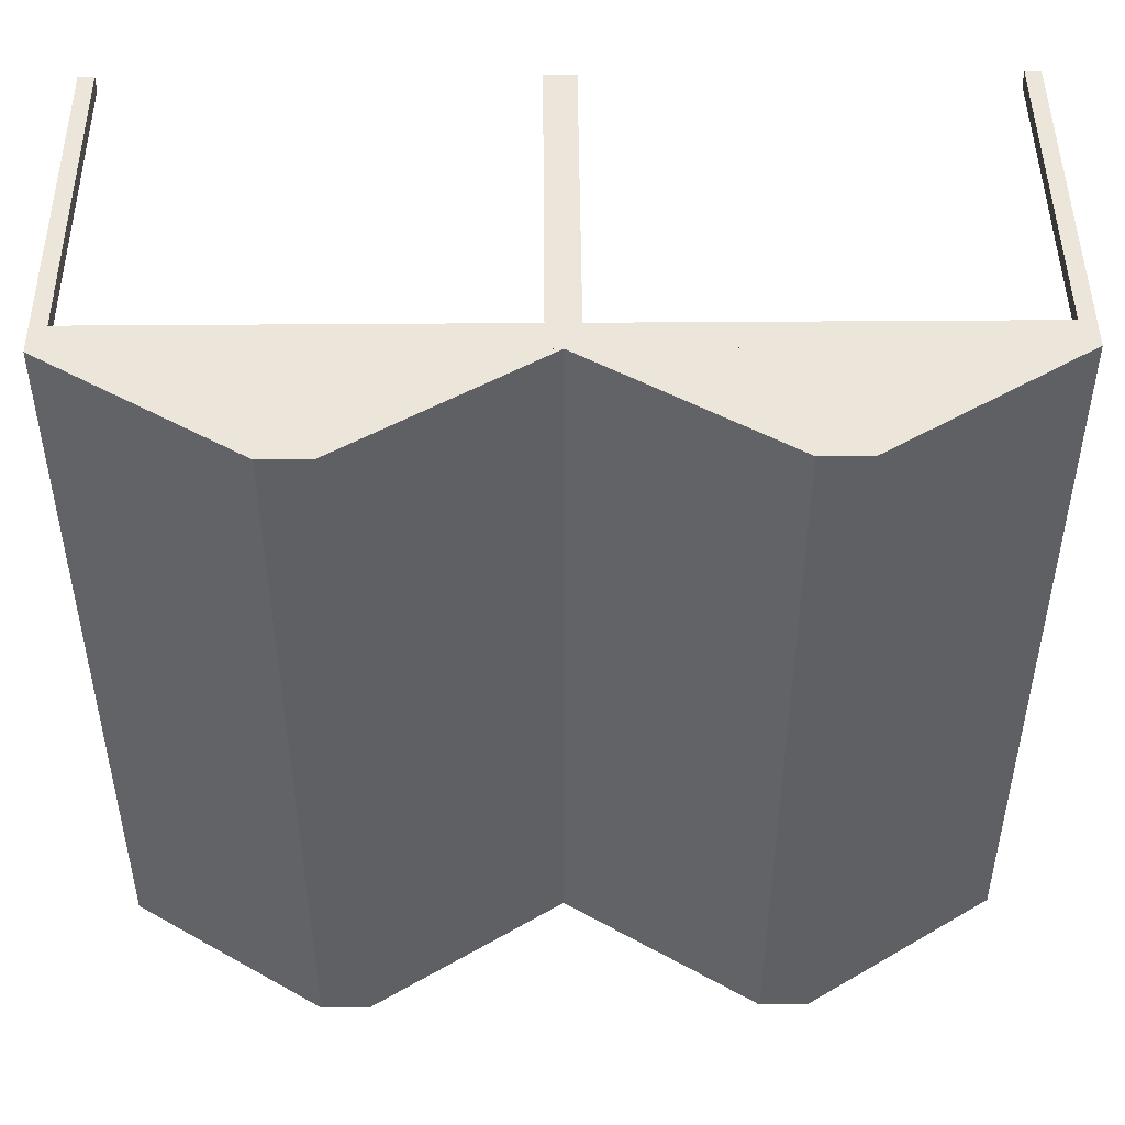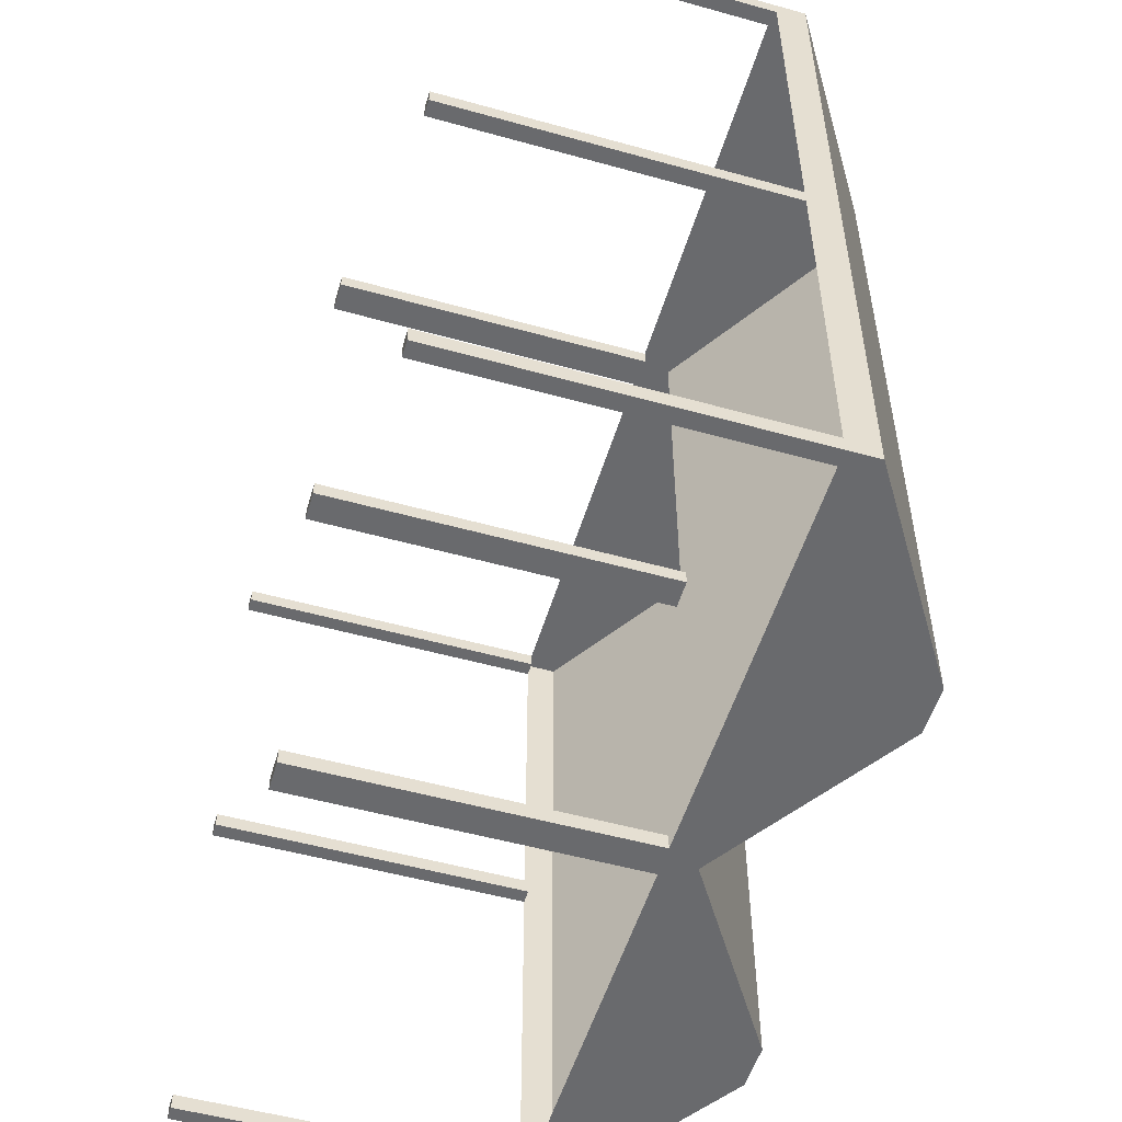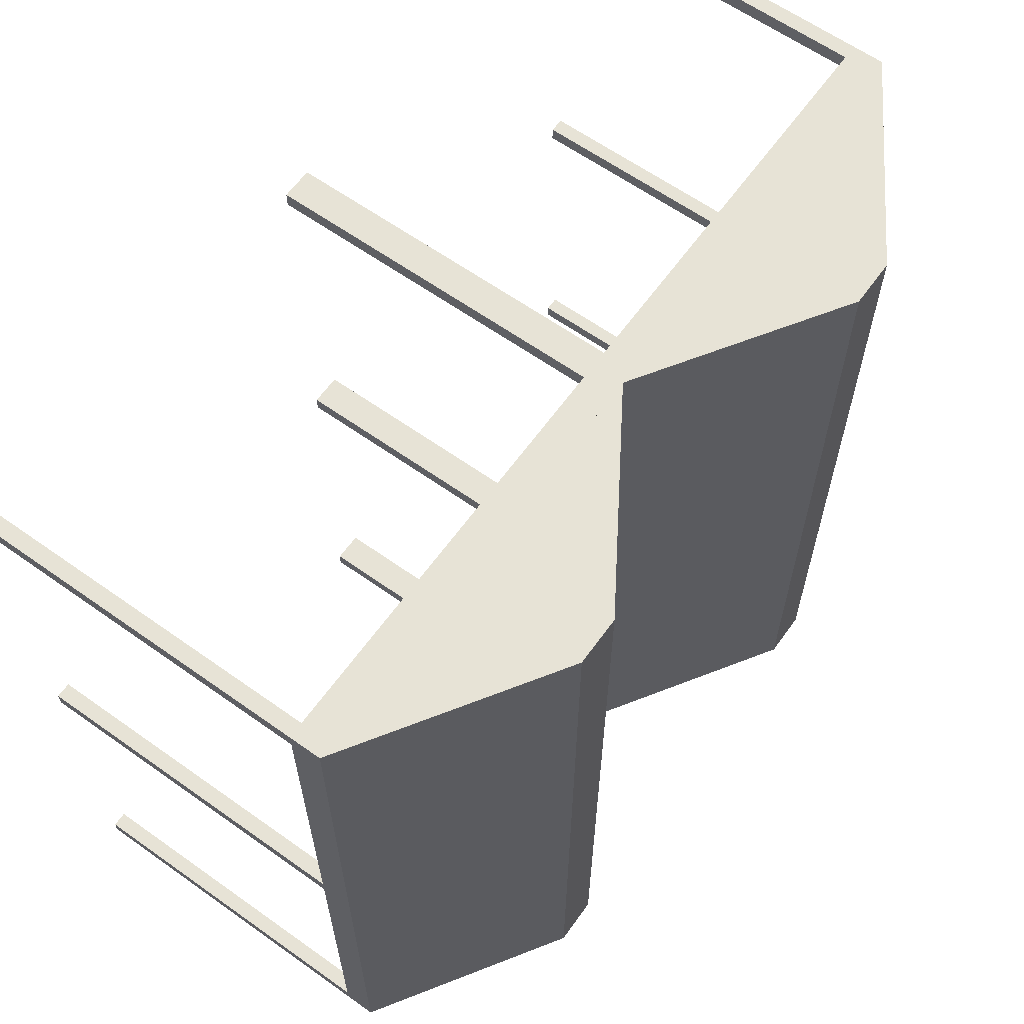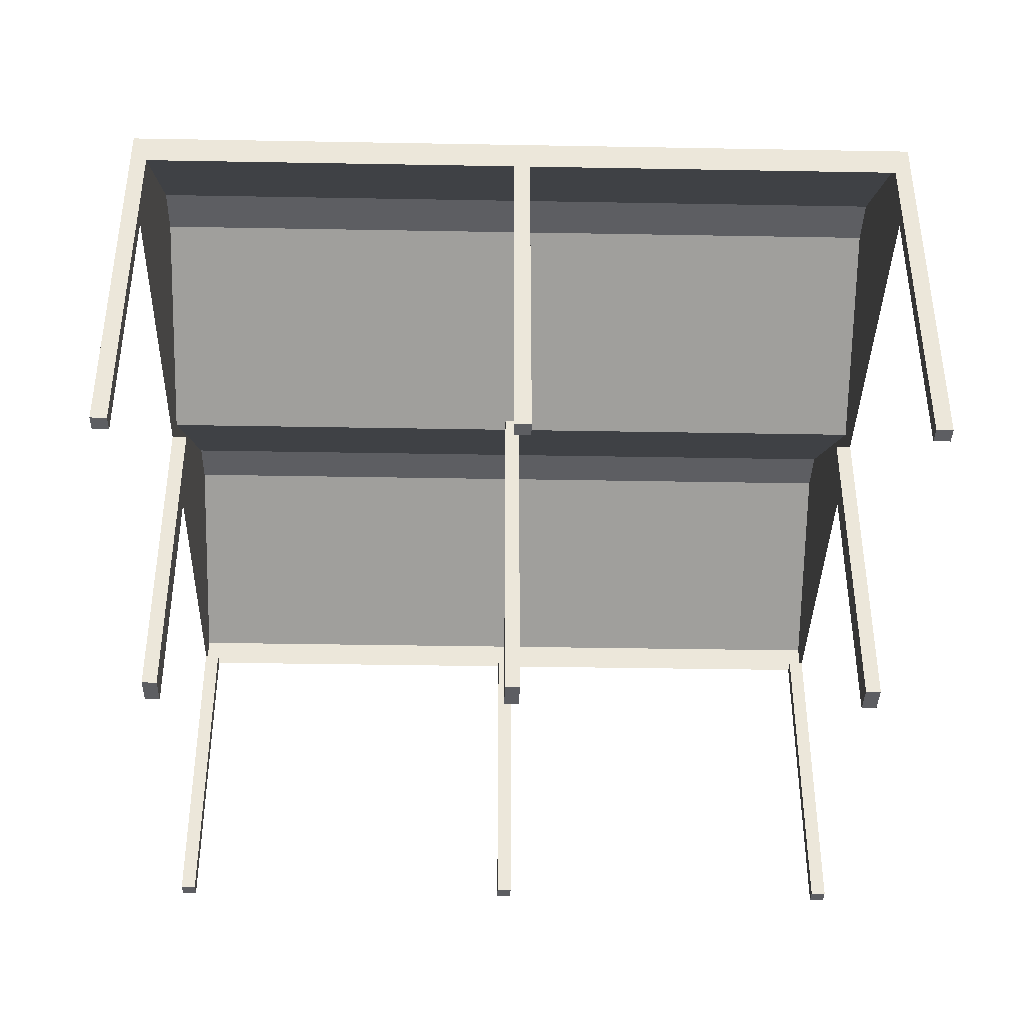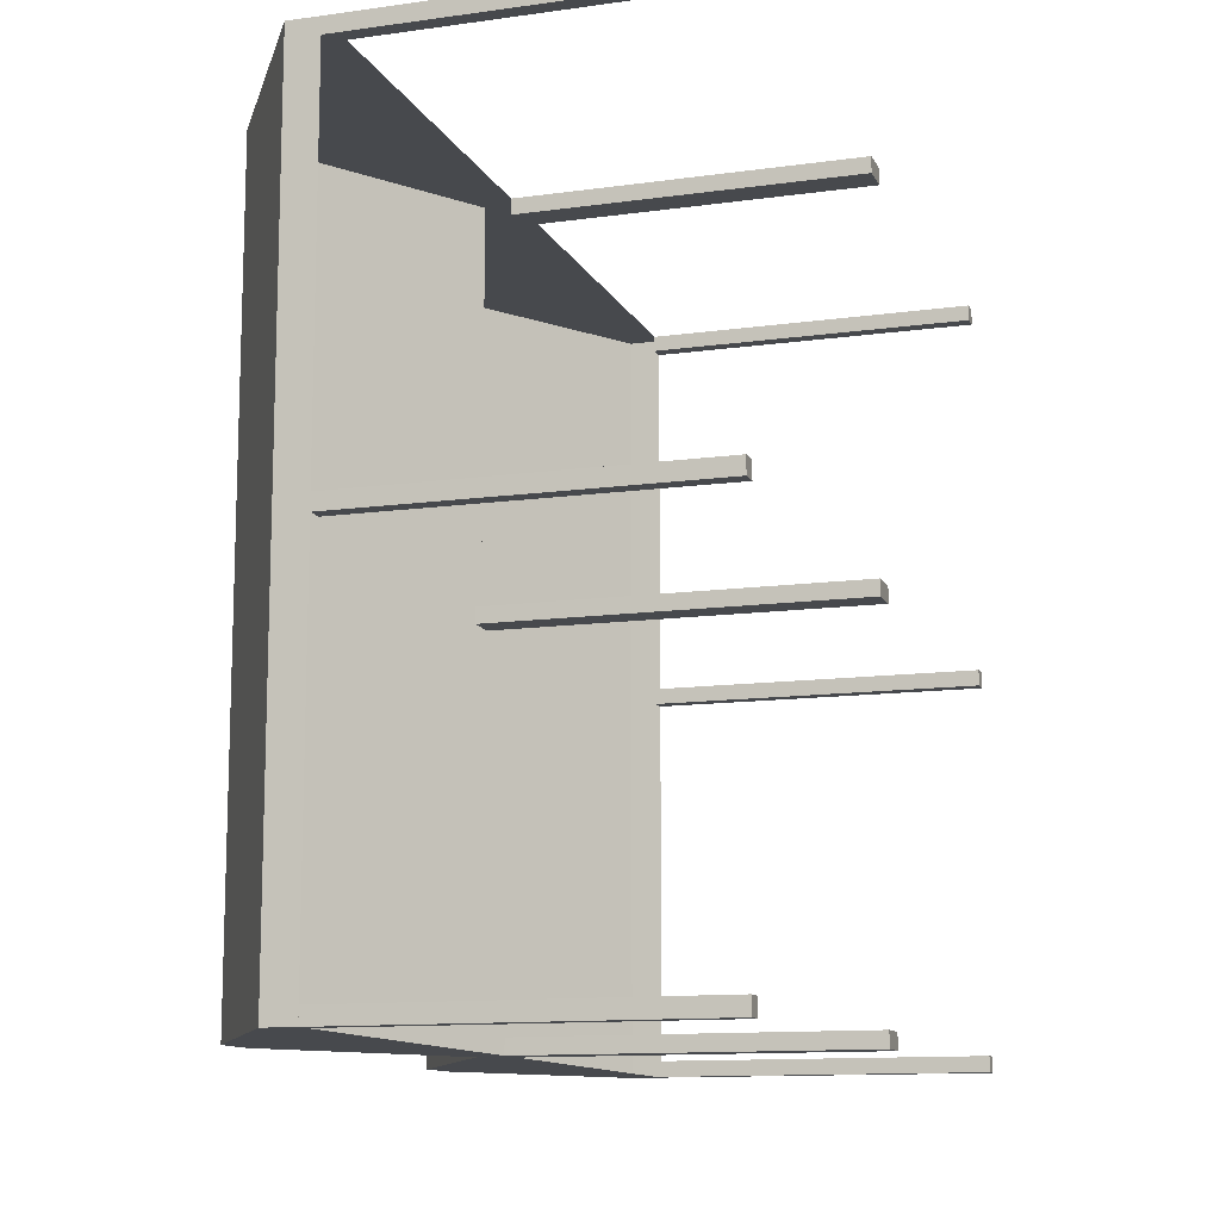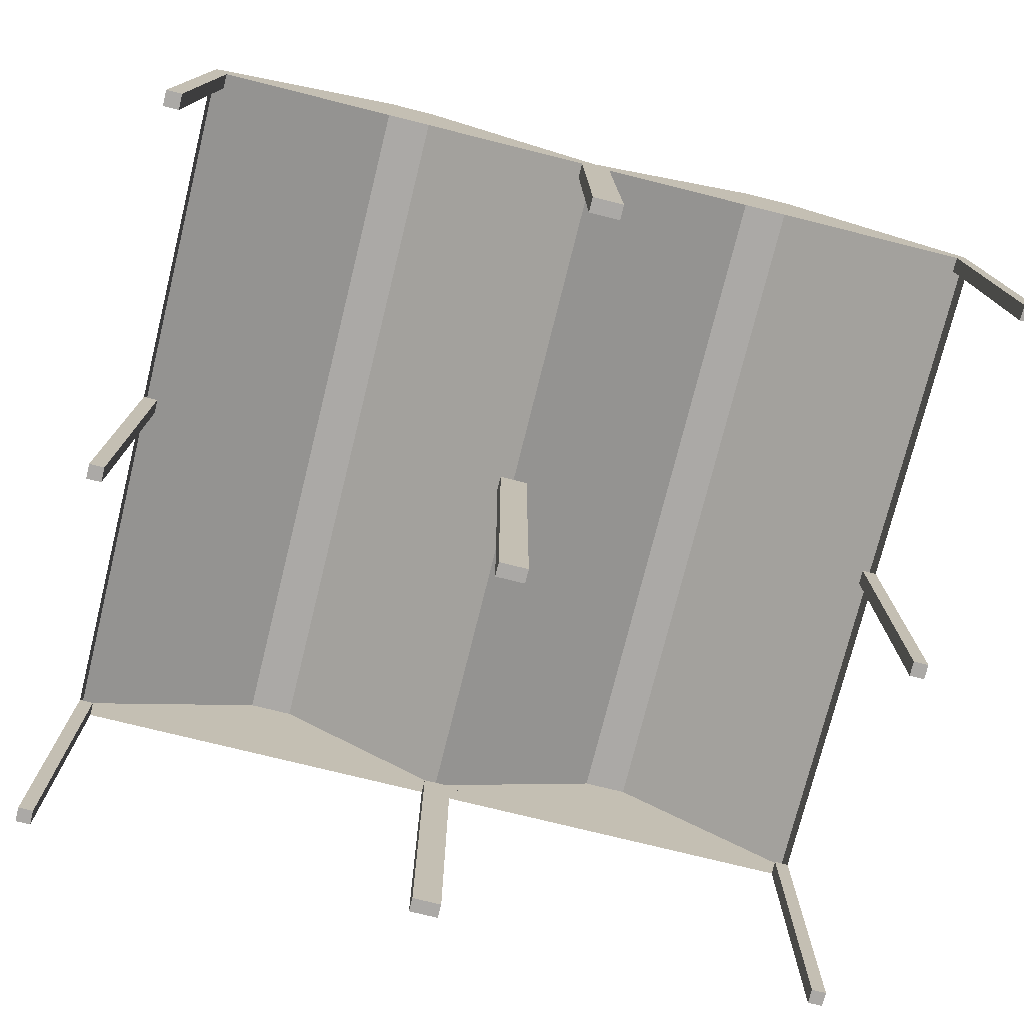
<metadata>
{"format":"obj","ext":"obj","renderer":"f3d","projection":"perspective","resolution":1024,"background":"white","views":[{"elev":47.3,"azim":179.5,"up":"+Z"},{"elev":-53.1,"azim":73.4,"up":"+Z"},{"elev":62.7,"azim":125.7,"up":"+Z"},{"elev":-38.4,"azim":88.7,"up":"+Y"},{"elev":-12.0,"azim":-71.7,"up":"+Z"},{"elev":-75.5,"azim":-14.0,"up":"+Y"}]}
</metadata>
<code>
g tentRoofDouble
v -1.12 0.43 0
v -1.12 0.47 0
v -1.12 0.43 0.02
v -1.12 0.47 0.99
v -1.12 0.43 0.485
v -1.12 0.43 0.505
v -1.12 0.43 0.97
v -1.12 0.43 0.99
v -0.8092 0.63 0
v -0.8092 0.63 0.99
v -0.8708 0.63 0
v -0.8708 0.63 0.99
v -0.56 0.47 0
v -0.56 0.47 0.485
v -0.56 0.47 0.505
v -0.56 0.47 0.99
v 0 0.47 0.99
v -0.2492 0.63 0.99
v -0.3108 0.63 0.99
v -1.1 0.43 0.99
v -0.58 0.43 0.99
v -0.56 0.43 0.99
v -0.54 0.43 0.99
v -0.02 0.43 0.99
v 0 0.43 0.99
v -0.2492 0.63 0
v -0.3108 0.63 0
v 0 0.47 0
v 0 0.43 0
v -0.02 0.43 0
v -0.54 0.43 0
v -0.56 0.43 0
v -0.58 0.43 0
v -1.1 0.43 0
v 0 0.43 0.02
v 0 0.43 0.485
v 0 0.43 0.505
v 0 0.43 0.97
v -1.1 0 0.02
v -1.12 0 0.02
v -1.1 0.43 0.02
v -1.1 0.43 0.97
v -1.1 0 0.97
v -1.1 0 0.99
v -1.12 0 0.485
v -1.1 0 0.485
v -1.1 0.43 0.485
v -1.12 0 0.97
v -1.12 0 0.99
v -0.56 0 0.02
v -0.56 0 0
v -0.58 0 0.02
v -0.58 0 0
v -0.54 0 0
v -0.54 0 0.02
v -1.1 0 0.505
v -1.12 0 0.505
v -1.1 0.43 0.505
v -0.56 0 0.99
v -0.56 0 0.97
v -0.58 0 0.99
v -0.58 0 0.97
v -0.54 0 0.97
v -0.54 0 0.99
v -0.56 0 0.505
v -0.56 0 0.485
v -0.58 0 0.505
v -0.58 0 0.485
v -0.54 0 0.485
v -0.54 0 0.505
v -0.58 0.47 0.505
v -0.58 0.47 0.485
v -0.54 0.47 0.485
v -0.54 0.47 0.505
v -0.56 0.43 0.02
v -0.58 0.43 0.02
v -0.54 0.43 0.02
v -0.58 0.43 0.97
v -0.56 0.43 0.97
v -0.54 0.43 0.97
v -1.12 0 0
v -1.1 0 0
v 0 0 0.99
v -0.02 0 0.99
v -0.02 0.43 0.97
v 0 0 0.97
v -0.02 0 0.97
v -0.02 0.43 0.02
v 0 0 0.505
v 0 0 0.485
v -0.02 0 0.505
v -0.02 0 0.485
v 0 0 0
v 0 0 0.02
v -0.02 0 0
v -0.02 0.43 0.485
v -0.02 0 0.02
v -0.02 0.43 0.505
f 2 1 3
f 3 4 2
f 3 5 4
f 5 6 4
f 6 7 4
f 7 8 4
f 2 3 1
f 3 2 4
f 3 4 5
f 5 4 6
f 6 4 7
f 7 4 8
f 10 9 11
f 11 12 10
f 10 11 9
f 11 10 12
f 14 13 9
f 9 15 14
f 9 16 15
f 9 10 16
f 14 9 13
f 9 14 15
f 9 15 16
f 9 16 10
f 12 11 2
f 2 4 12
f 12 2 11
f 2 12 4
f 16 17 18
f 18 19 16
f 17 16 4
f 17 4 8
f 17 8 20
f 17 20 21
f 17 21 22
f 17 22 23
f 17 23 24
f 24 25 17
f 16 10 4
f 10 12 4
f 16 18 17
f 18 16 19
f 17 4 16
f 17 8 4
f 17 20 8
f 17 21 20
f 17 22 21
f 17 23 22
f 17 24 23
f 24 17 25
f 16 4 10
f 10 4 12
f 18 26 27
f 27 19 18
f 18 27 26
f 27 18 19
f 13 2 11
f 11 9 13
f 2 13 28
f 2 28 29
f 2 29 30
f 2 30 31
f 2 31 32
f 2 32 33
f 2 33 34
f 34 1 2
f 13 27 28
f 27 26 28
f 13 11 2
f 11 13 9
f 2 28 13
f 2 29 28
f 2 30 29
f 2 31 30
f 2 32 31
f 2 33 32
f 2 34 33
f 34 2 1
f 13 28 27
f 27 28 26
f 29 28 17
f 17 35 29
f 17 36 35
f 17 37 36
f 17 38 37
f 17 25 38
f 29 17 28
f 17 29 35
f 17 35 36
f 17 36 37
f 17 37 38
f 17 38 25
f 19 27 13
f 13 16 19
f 13 14 16
f 14 15 16
f 19 13 27
f 13 19 16
f 13 16 14
f 14 16 15
f 17 28 26
f 26 18 17
f 17 26 28
f 26 17 18
f 40 39 41
f 41 3 40
f 43 42 20
f 20 44 43
f 46 45 5
f 5 47 46
f 7 48 49
f 49 8 7
f 51 50 52
f 52 53 51
f 50 51 54
f 54 55 50
f 57 56 58
f 58 6 57
f 60 59 61
f 61 62 60
f 59 60 63
f 63 64 59
f 66 65 67
f 67 68 66
f 65 66 69
f 69 70 65
f 42 20 8
f 8 7 42
f 46 47 58
f 58 56 46
f 47 58 6
f 6 5 47
f 46 56 57
f 57 45 46
f 49 44 20
f 20 8 49
f 14 15 71
f 71 72 14
f 15 14 73
f 73 74 15
f 72 68 67
f 67 71 72
f 43 44 49
f 49 48 43
f 32 75 76
f 76 33 32
f 75 32 31
f 31 77 75
f 43 48 7
f 7 42 43
f 33 53 52
f 52 76 33
f 78 62 61
f 61 21 78
f 5 45 57
f 57 6 5
f 79 22 21
f 21 78 79
f 22 79 80
f 80 23 22
f 82 81 1
f 1 34 82
f 1 81 40
f 40 3 1
f 82 34 41
f 41 39 82
f 82 39 40
f 40 81 82
f 34 41 3
f 3 1 34
f 84 83 25
f 25 24 84
f 38 25 24
f 24 85 38
f 86 38 25
f 25 83 86
f 85 87 84
f 84 24 85
f 66 68 72
f 72 69 66
f 72 73 69
f 72 14 73
f 86 83 84
f 84 87 86
f 65 70 74
f 74 67 65
f 74 71 67
f 74 15 71
f 69 73 74
f 74 70 69
f 29 35 88
f 88 30 29
f 90 89 91
f 91 92 90
f 93 29 35
f 35 94 93
f 93 95 30
f 30 29 93
f 90 92 96
f 96 36 90
f 63 80 23
f 23 64 63
f 59 64 23
f 23 61 59
f 23 21 61
f 23 22 21
f 93 94 97
f 97 95 93
f 36 37 98
f 98 96 36
f 91 89 37
f 37 98 91
f 97 94 35
f 35 88 97
f 30 95 97
f 97 88 30
f 90 36 37
f 37 89 90
f 86 87 85
f 85 38 86
f 54 31 77
f 77 55 54
f 50 55 77
f 77 52 50
f 77 76 52
f 77 75 76
f 96 92 91
f 91 98 96
f 60 62 78
f 78 63 60
f 78 80 63
f 78 79 80
f 51 53 33
f 33 54 51
f 33 31 54
f 33 32 31
g tentRoofDouble
f 2 1 3
f 3 4 2
f 3 5 4
f 5 6 4
f 6 7 4
f 7 8 4
f 2 3 1
f 3 2 4
f 3 4 5
f 5 4 6
f 6 4 7
f 7 4 8
f 10 9 11
f 11 12 10
f 10 11 9
f 11 10 12
f 14 13 9
f 9 15 14
f 9 16 15
f 9 10 16
f 14 9 13
f 9 14 15
f 9 15 16
f 9 16 10
f 12 11 2
f 2 4 12
f 12 2 11
f 2 12 4
f 16 17 18
f 18 19 16
f 17 16 4
f 17 4 8
f 17 8 20
f 17 20 21
f 17 21 22
f 17 22 23
f 17 23 24
f 24 25 17
f 16 10 4
f 10 12 4
f 16 18 17
f 18 16 19
f 17 4 16
f 17 8 4
f 17 20 8
f 17 21 20
f 17 22 21
f 17 23 22
f 17 24 23
f 24 17 25
f 16 4 10
f 10 4 12
f 18 26 27
f 27 19 18
f 18 27 26
f 27 18 19
f 13 2 11
f 11 9 13
f 2 13 28
f 2 28 29
f 2 29 30
f 2 30 31
f 2 31 32
f 2 32 33
f 2 33 34
f 34 1 2
f 13 27 28
f 27 26 28
f 13 11 2
f 11 13 9
f 2 28 13
f 2 29 28
f 2 30 29
f 2 31 30
f 2 32 31
f 2 33 32
f 2 34 33
f 34 2 1
f 13 28 27
f 27 28 26
f 29 28 17
f 17 35 29
f 17 36 35
f 17 37 36
f 17 38 37
f 17 25 38
f 29 17 28
f 17 29 35
f 17 35 36
f 17 36 37
f 17 37 38
f 17 38 25
f 19 27 13
f 13 16 19
f 13 14 16
f 14 15 16
f 19 13 27
f 13 19 16
f 13 16 14
f 14 16 15
f 17 28 26
f 26 18 17
f 17 26 28
f 26 17 18
f 40 39 41
f 41 3 40
f 43 42 20
f 20 44 43
f 46 45 5
f 5 47 46
f 7 48 49
f 49 8 7
f 51 50 52
f 52 53 51
f 50 51 54
f 54 55 50
f 57 56 58
f 58 6 57
f 60 59 61
f 61 62 60
f 59 60 63
f 63 64 59
f 66 65 67
f 67 68 66
f 65 66 69
f 69 70 65
f 42 20 8
f 8 7 42
f 46 47 58
f 58 56 46
f 47 58 6
f 6 5 47
f 46 56 57
f 57 45 46
f 49 44 20
f 20 8 49
f 14 15 71
f 71 72 14
f 15 14 73
f 73 74 15
f 72 68 67
f 67 71 72
f 43 44 49
f 49 48 43
f 32 75 76
f 76 33 32
f 75 32 31
f 31 77 75
f 43 48 7
f 7 42 43
f 33 53 52
f 52 76 33
f 78 62 61
f 61 21 78
f 5 45 57
f 57 6 5
f 79 22 21
f 21 78 79
f 22 79 80
f 80 23 22
f 82 81 1
f 1 34 82
f 1 81 40
f 40 3 1
f 82 34 41
f 41 39 82
f 82 39 40
f 40 81 82
f 34 41 3
f 3 1 34
f 84 83 25
f 25 24 84
f 38 25 24
f 24 85 38
f 86 38 25
f 25 83 86
f 85 87 84
f 84 24 85
f 66 68 72
f 72 69 66
f 72 73 69
f 72 14 73
f 86 83 84
f 84 87 86
f 65 70 74
f 74 67 65
f 74 71 67
f 74 15 71
f 69 73 74
f 74 70 69
f 29 35 88
f 88 30 29
f 90 89 91
f 91 92 90
f 93 29 35
f 35 94 93
f 93 95 30
f 30 29 93
f 90 92 96
f 96 36 90
f 63 80 23
f 23 64 63
f 59 64 23
f 23 61 59
f 23 21 61
f 23 22 21
f 93 94 97
f 97 95 93
f 36 37 98
f 98 96 36
f 91 89 37
f 37 98 91
f 97 94 35
f 35 88 97
f 30 95 97
f 97 88 30
f 90 36 37
f 37 89 90
f 86 87 85
f 85 38 86
f 54 31 77
f 77 55 54
f 50 55 77
f 77 52 50
f 77 76 52
f 77 75 76
f 96 92 91
f 91 98 96
f 60 62 78
f 78 63 60
f 78 80 63
f 78 79 80
f 51 53 33
f 33 54 51
f 33 31 54
f 33 32 31

</code>
